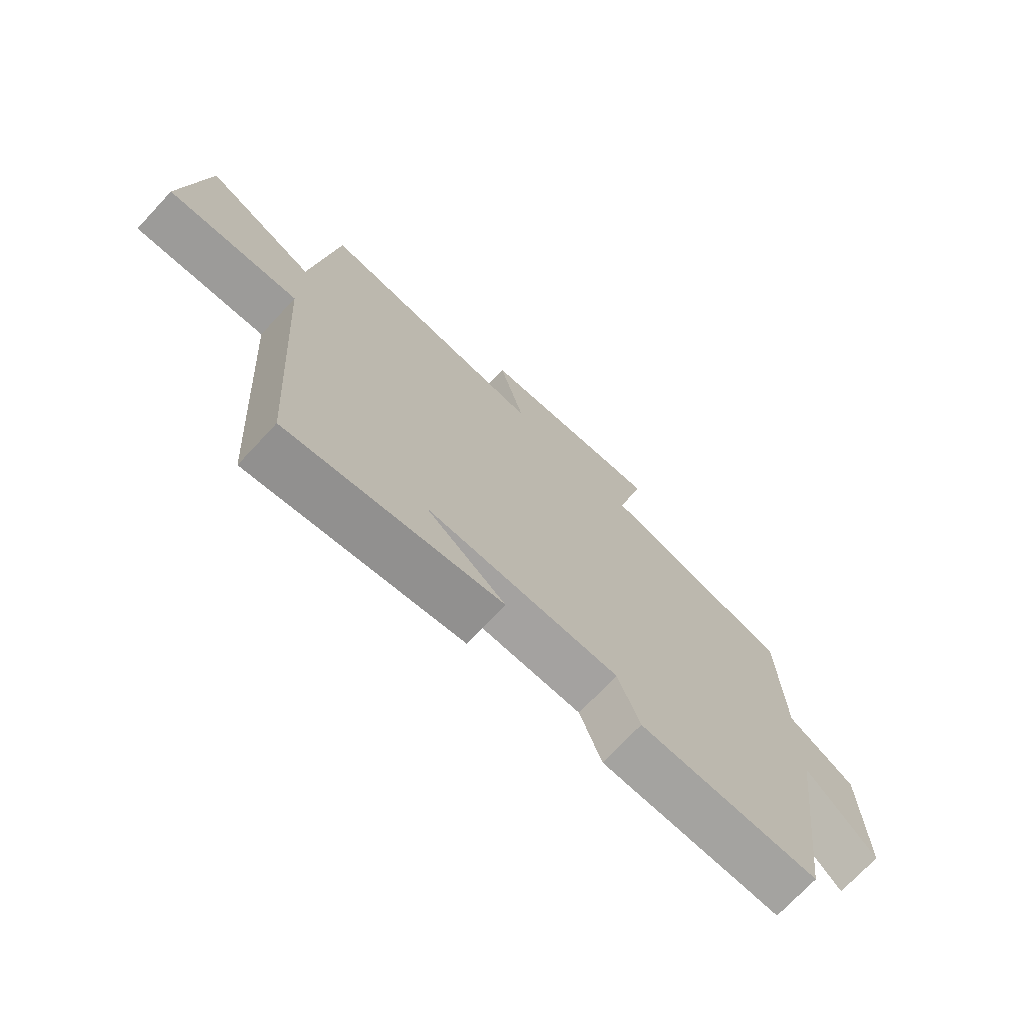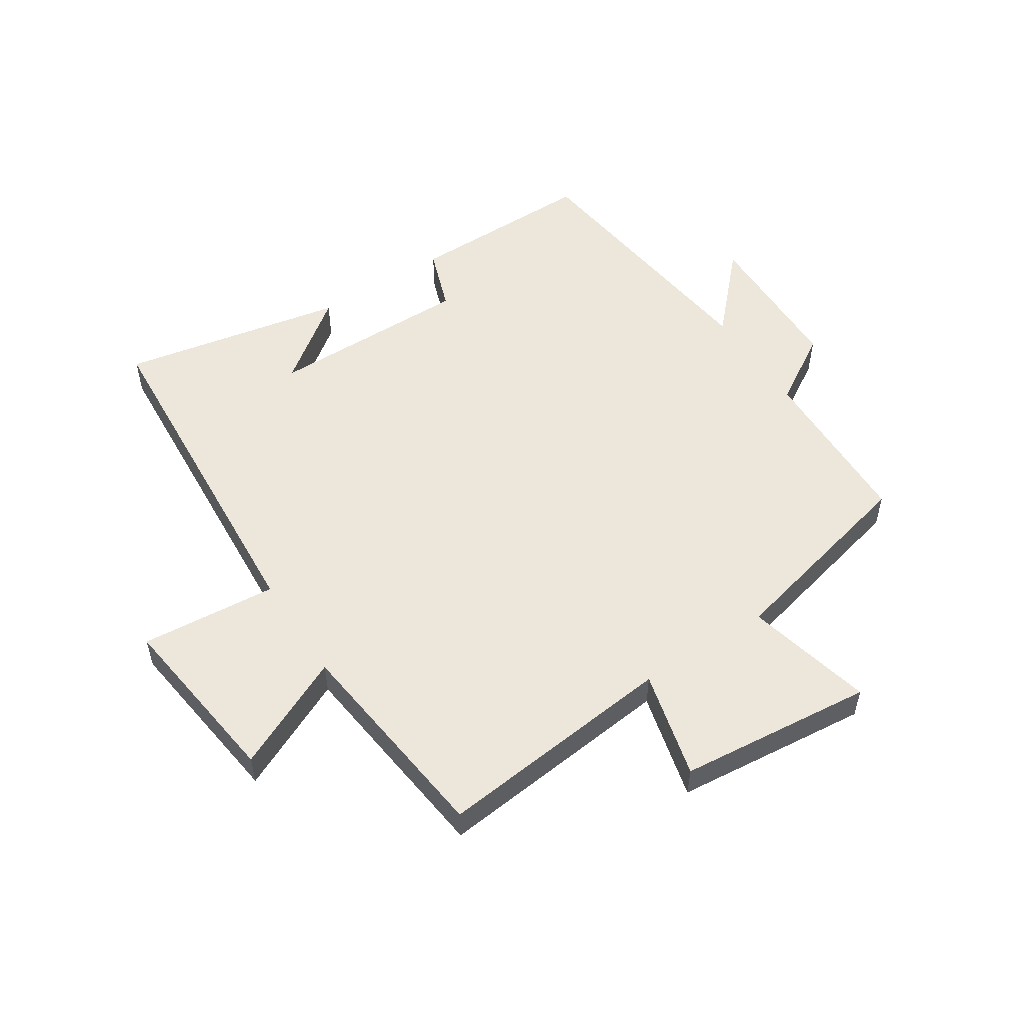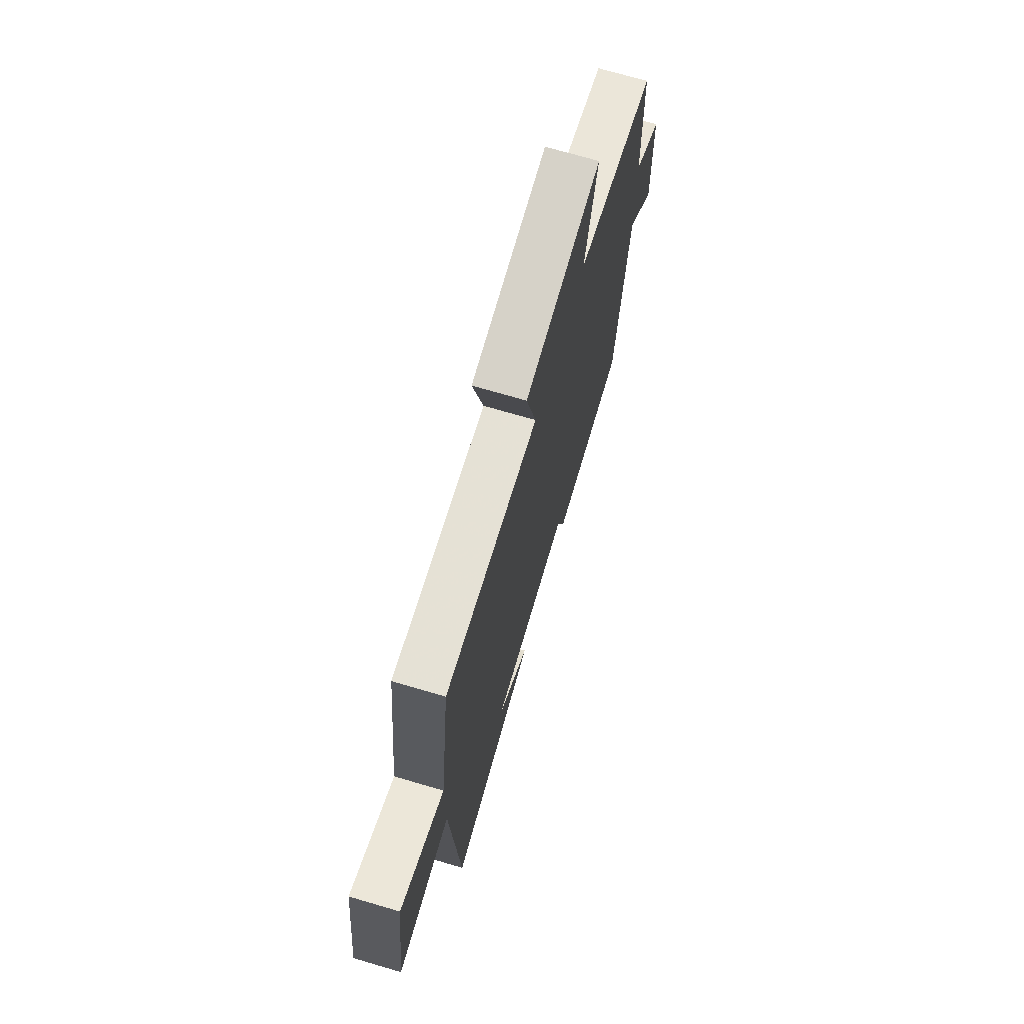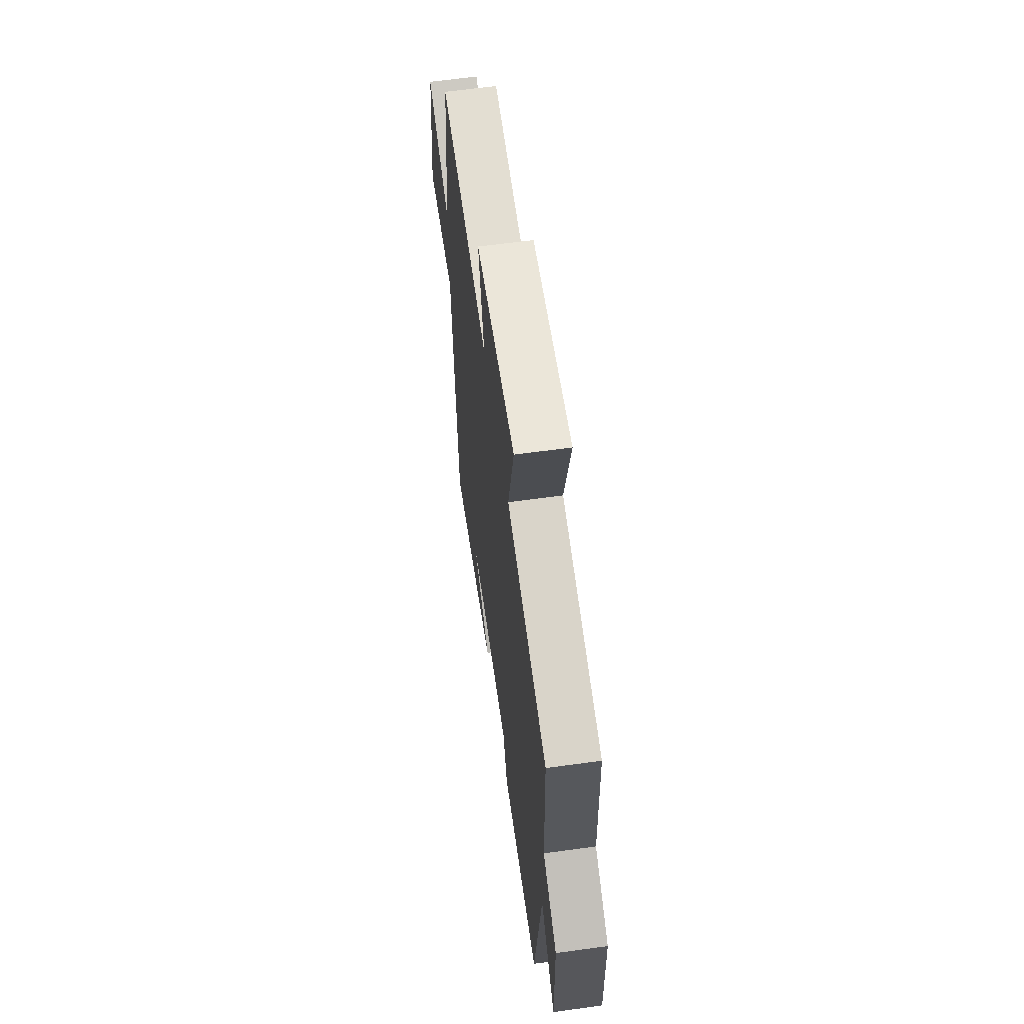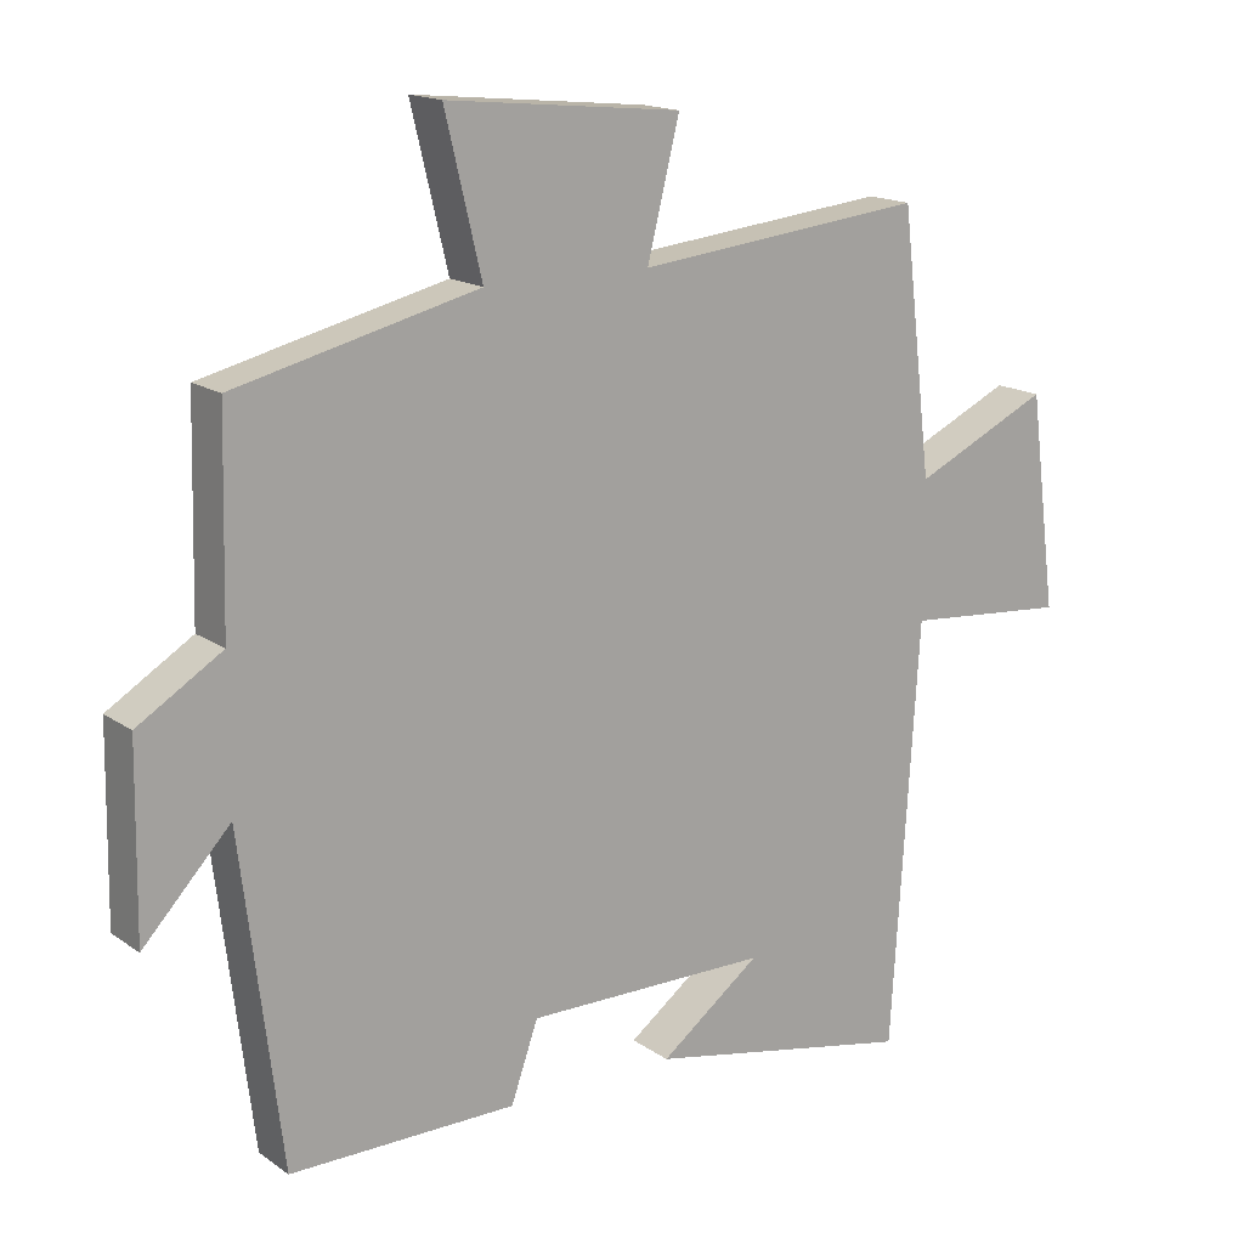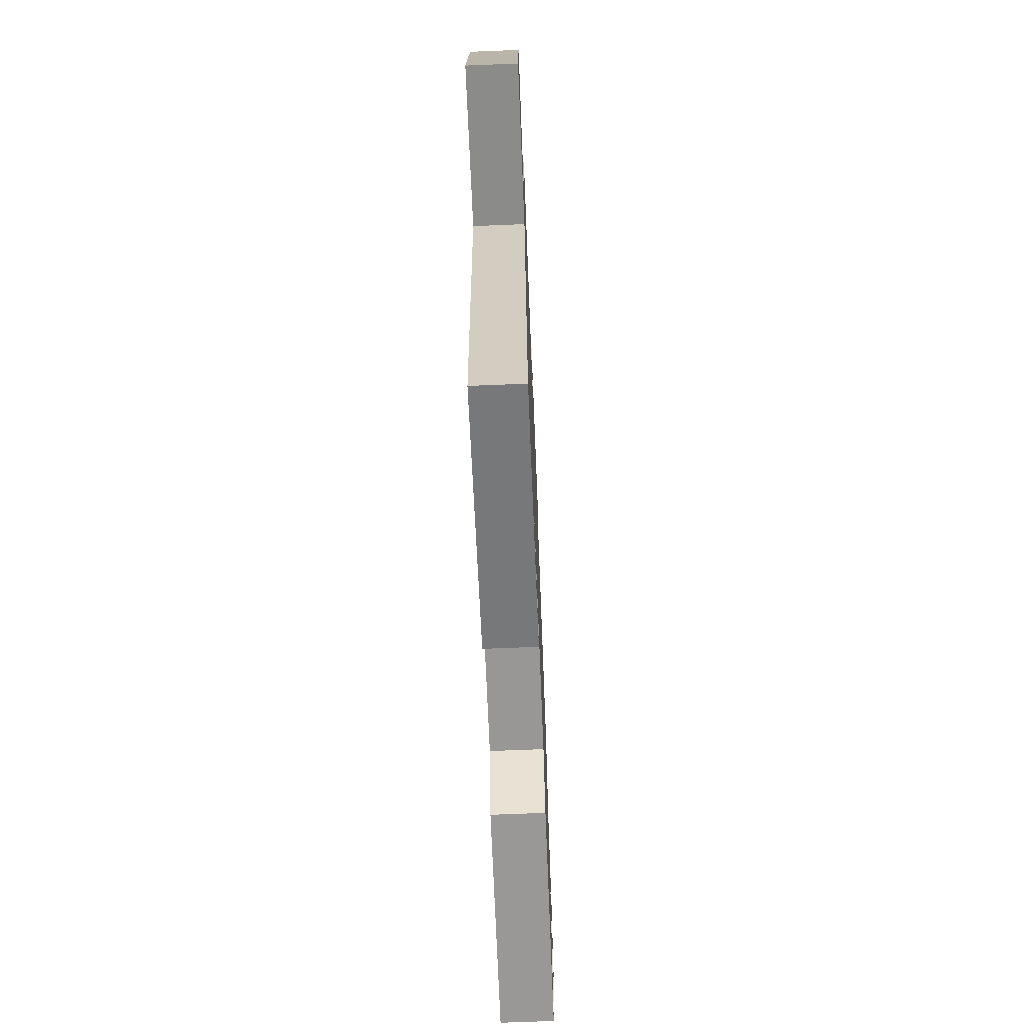
<metadata>
{"format":"obj","ext":"obj","renderer":"f3d","projection":"perspective","resolution":1024,"background":"white","views":[{"elev":-72.9,"azim":-43.1,"up":"+Z"},{"elev":53.5,"azim":-33.0,"up":"+Y"},{"elev":71.3,"azim":-73.6,"up":"+Z"},{"elev":61.8,"azim":82.0,"up":"+Z"},{"elev":16.1,"azim":144.3,"up":"+Z"},{"elev":-68.5,"azim":-87.7,"up":"+Z"}]}
</metadata>
<code>
v 0.493 0.07 0.42
v 0.5 0.07 0.14
v 0.615 0.07 0.069
v 0.619 0.07 -0.185
v 0.5 0.07 -0.058
v 0.445 0.07 -0.501
v 0.136 0.07 -0.5
v 0.099 0.07 -0.395
v -0.233 0.07 -0.397
v -0.096 0.07 -0.5
v -0.463 0.07 -0.572
v -0.5 0.07 0.003
v -0.724 0.07 -0.016
v -0.686 0.07 0.276
v -0.5 0.07 0.189
v -0.458 0.07 0.542
v -0.064 0.07 0.5
v -0.108 0.07 0.677
v 0.212 0.07 0.709
v 0.162 0.07 0.5
v 0.493 0 0.42
v 0.5 0 0.14
v 0.615 0 0.069
v 0.619 0 -0.185
v 0.5 0 -0.058
v 0.445 0 -0.501
v 0.136 0 -0.5
v 0.099 0 -0.395
v -0.233 0 -0.397
v -0.096 0 -0.5
v -0.463 0 -0.572
v -0.5 0 0.003
v -0.724 0 -0.016
v -0.686 0 0.276
v -0.5 0 0.189
v -0.458 0 0.542
v -0.064 0 0.5
v -0.108 0 0.677
v 0.212 0 0.709
v 0.162 0 0.5
f 17 18 19 20
f 17 20 1 2
f 15 16 17 2
f 12 13 14 15
f 9 10 11
f 9 11 12 15
f 5 6 7 8
f 5 8 9 15
f 3 4 5
f 2 3 5 15
f 40 39 38 37
f 22 21 40 37
f 22 37 36 35
f 35 34 33 32
f 31 30 29
f 35 32 31 29
f 28 27 26 25
f 35 29 28 25
f 25 24 23
f 35 25 23 22
f 1 21 22 2
f 2 22 23 3
f 3 23 24 4
f 4 24 25 5
f 5 25 26 6
f 6 26 27 7
f 7 27 28 8
f 8 28 29 9
f 9 29 30 10
f 10 30 31 11
f 11 31 32 12
f 12 32 33 13
f 13 33 34 14
f 14 34 35 15
f 15 35 36 16
f 16 36 37 17
f 17 37 38 18
f 18 38 39 19
f 19 39 40 20
f 20 40 21 1

</code>
